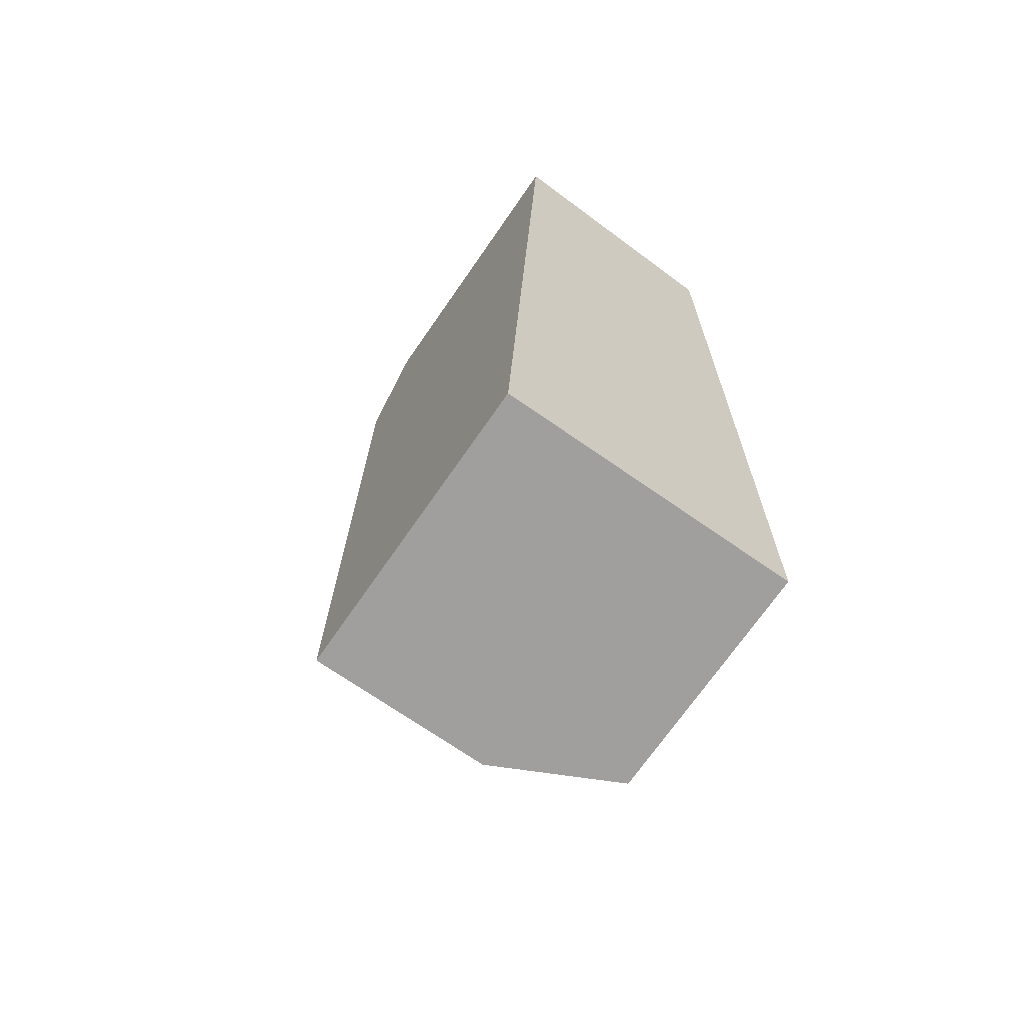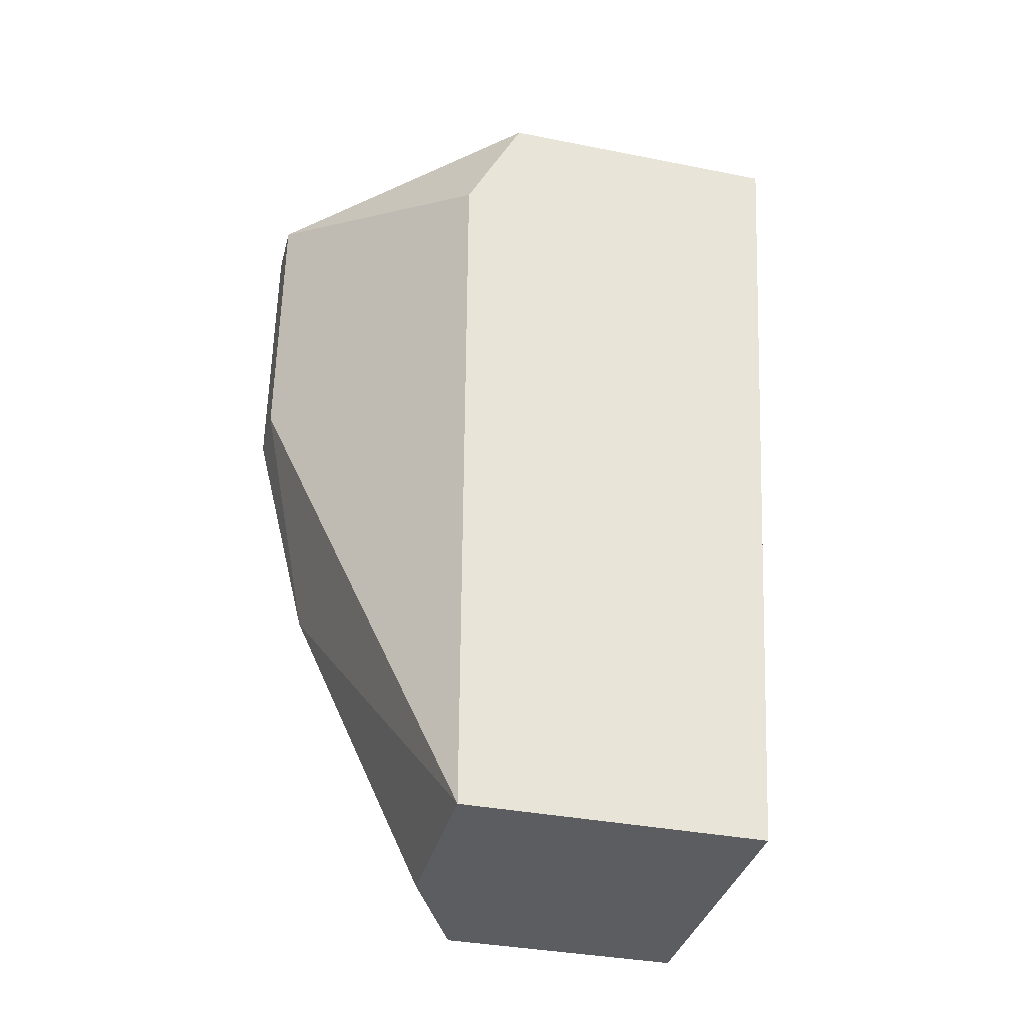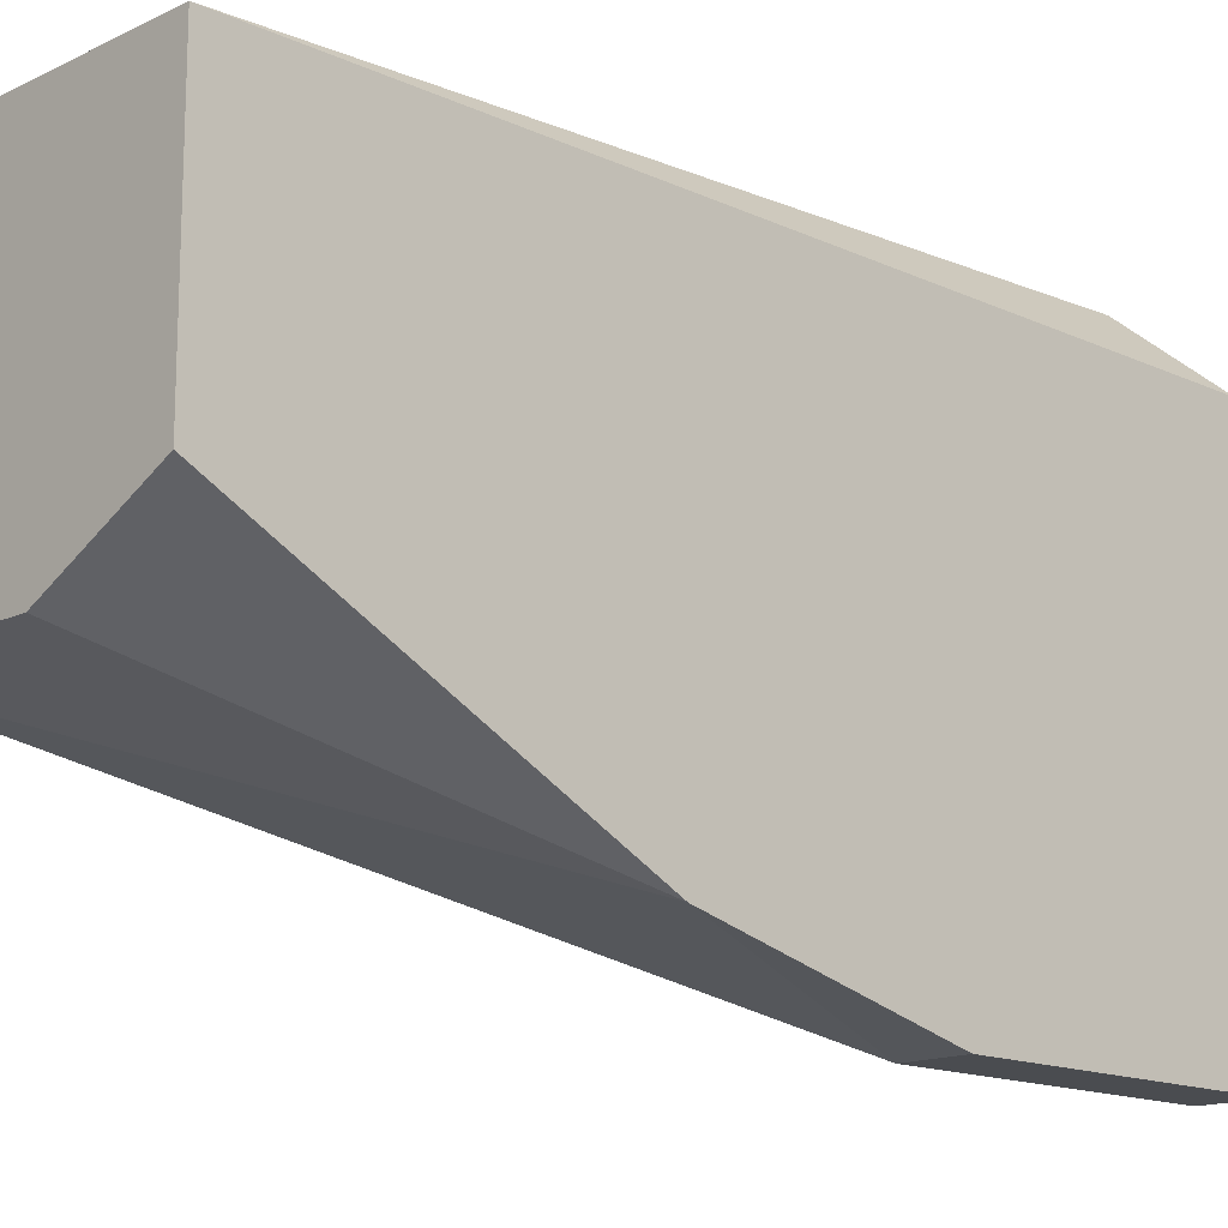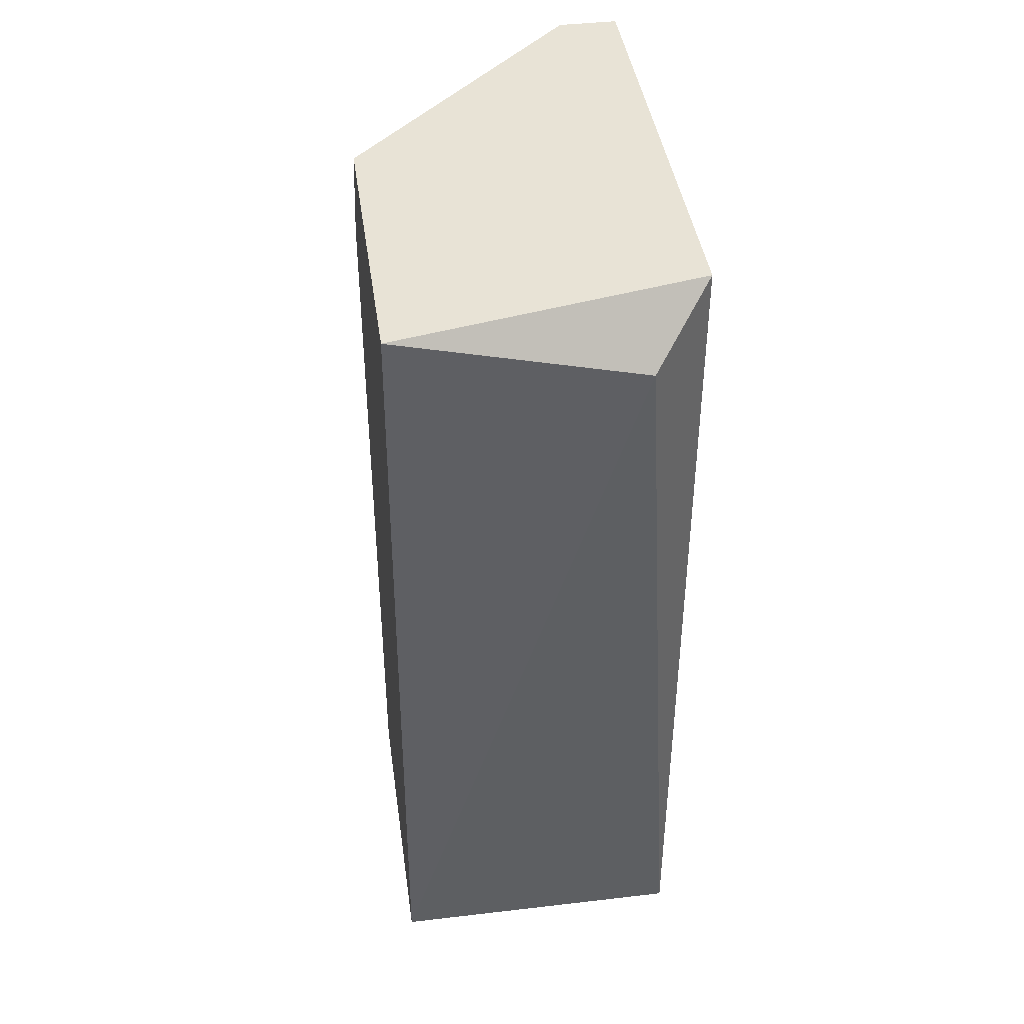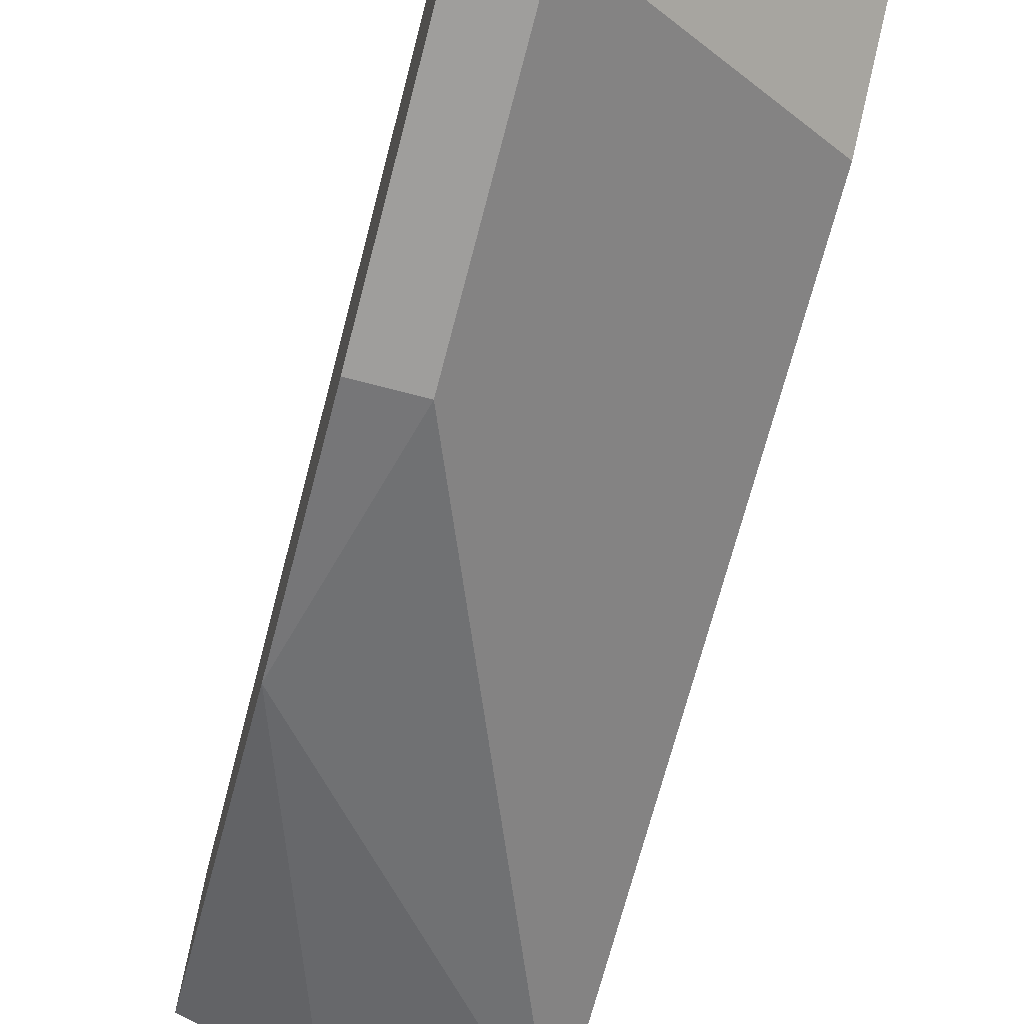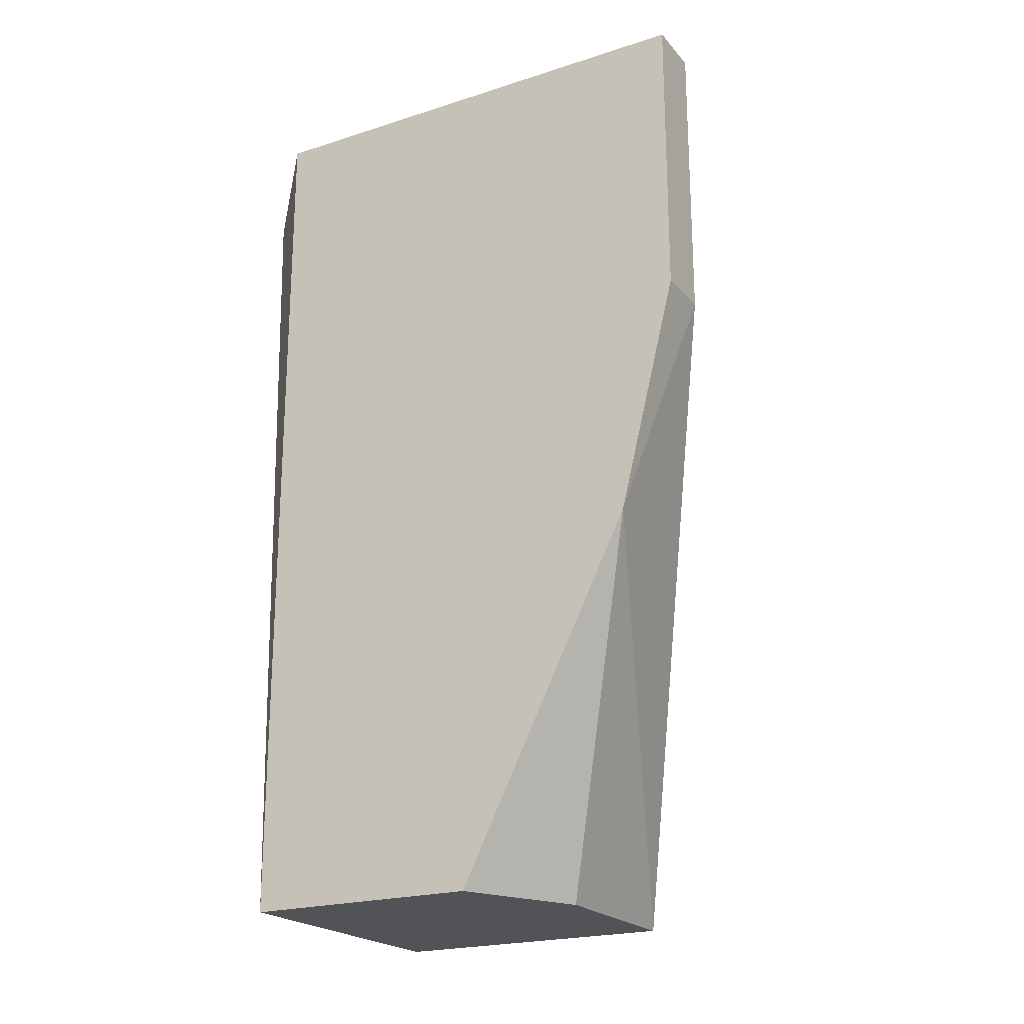
<metadata>
{"format":"obj","ext":"obj","renderer":"f3d","projection":"perspective","resolution":1024,"background":"white","views":[{"elev":-71.4,"azim":145.2,"up":"+Z"},{"elev":-36.1,"azim":75.5,"up":"+Z"},{"elev":-15.1,"azim":-134.4,"up":"+Y"},{"elev":41.9,"azim":172.0,"up":"+Z"},{"elev":-70.9,"azim":-14.7,"up":"+Y"},{"elev":-21.8,"azim":-60.7,"up":"+Z"}]}
</metadata>
<code>
v -0.004684 -0.02136 0.003283
v -0.004684 -0.02136 0.008142
v -0.004684 -0.01262 0.007169
v -0.003713 -0.01845 -0.006432
v -0.005656 -0.02136 0.003283
v -0.005656 -0.02136 0.008142
v -0.005656 -0.02039 -0.000601
v -0.005656 -0.01748 -0.006432
v -0.005656 -0.01359 0.008142
v -0.005656 -0.01359 -0.006432
v -0.000799 -0.01845 0.006196
v -0.000799 -0.01845 -0.006432
v -0.000799 -0.01262 0.008142
v -0.000799 -0.01748 0.008142
v -0.000799 -0.01359 -0.006432
f 12 2 1
f 7 5 10
f 12 10 15
f 14 12 15
f 10 3 15
f 14 15 13
f 15 3 13
f 10 5 6
f 14 13 6
f 10 6 9
f 3 10 9
f 13 3 9
f 6 13 9
f 7 10 8
f 10 12 8
f 6 5 2
f 14 6 2
f 12 14 11
f 2 12 11
f 14 2 11
f 12 7 4
f 7 8 4
f 8 12 4
f 5 7 1
f 7 12 1
f 2 5 1

</code>
